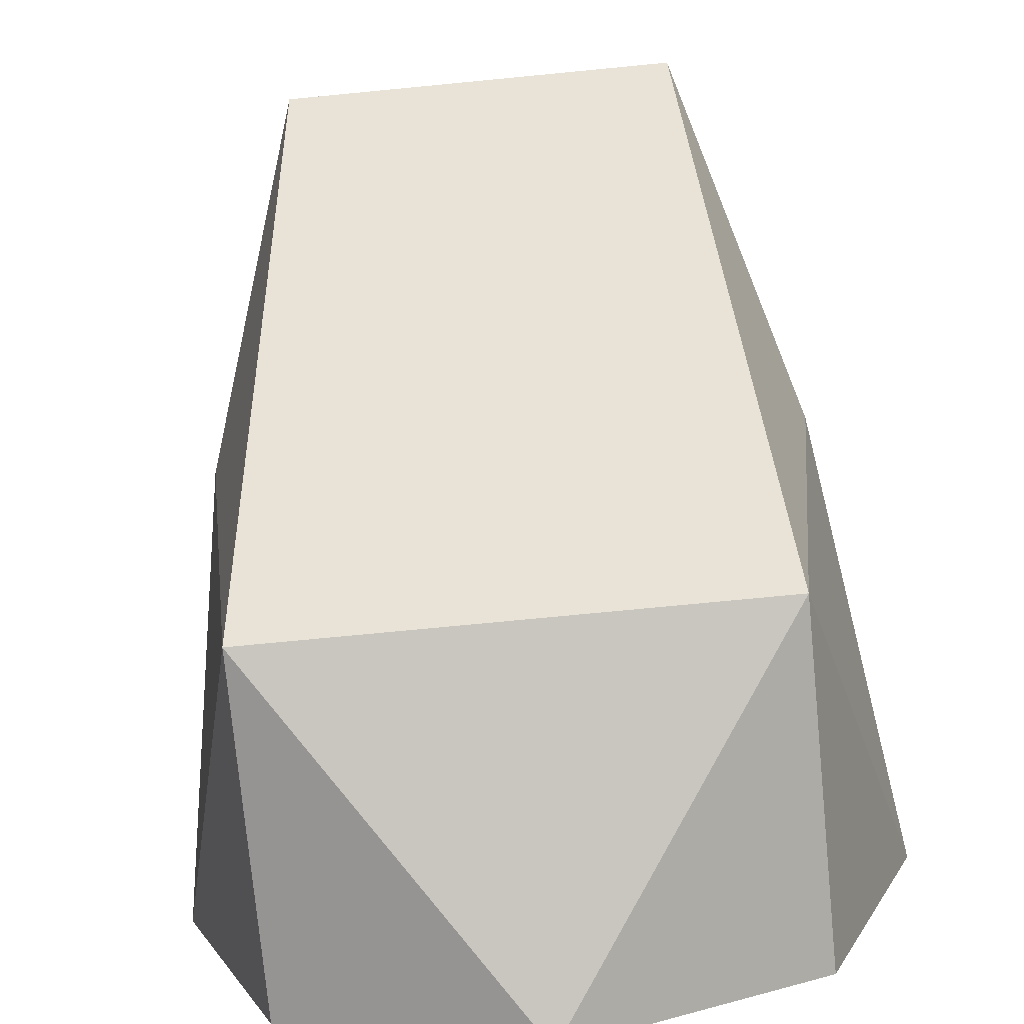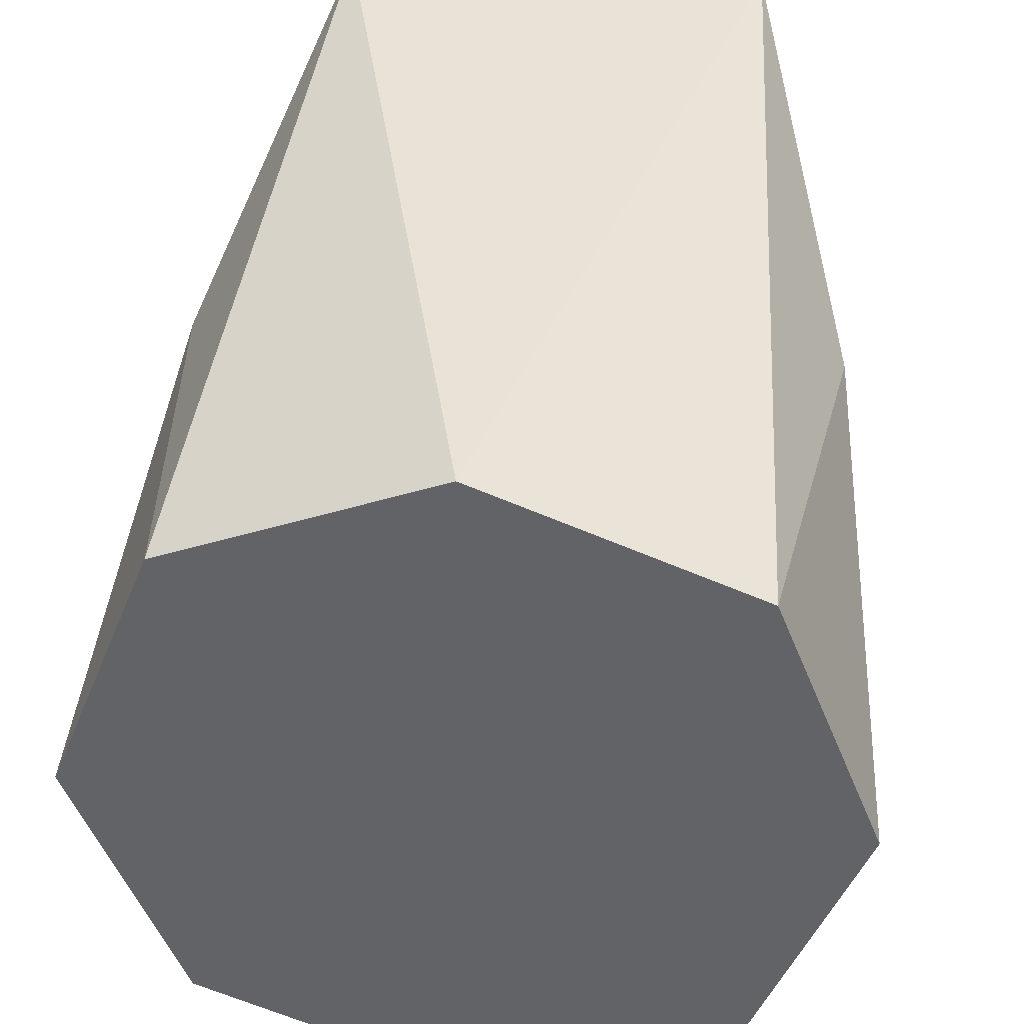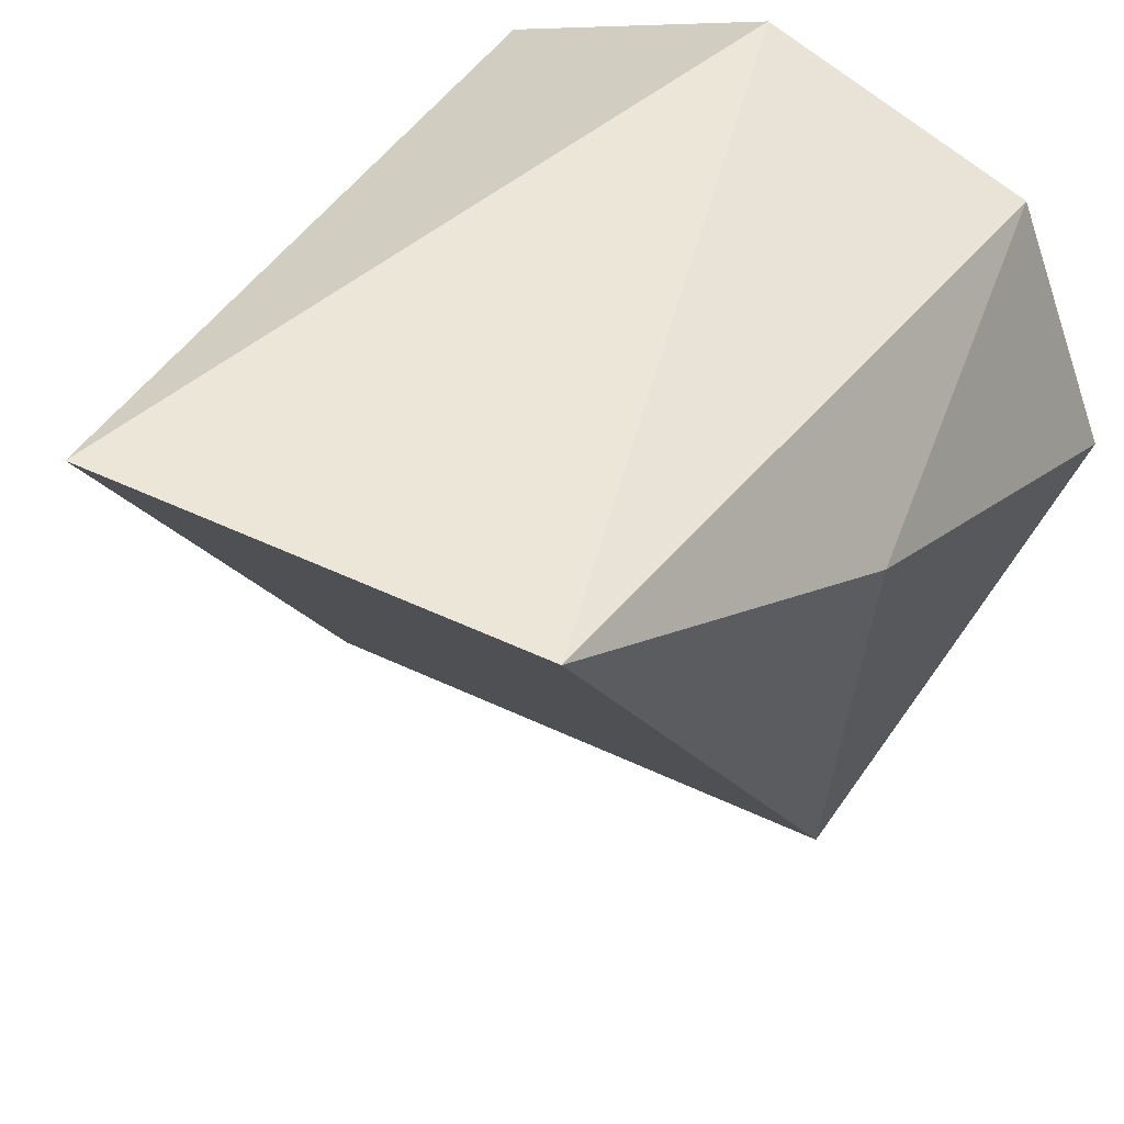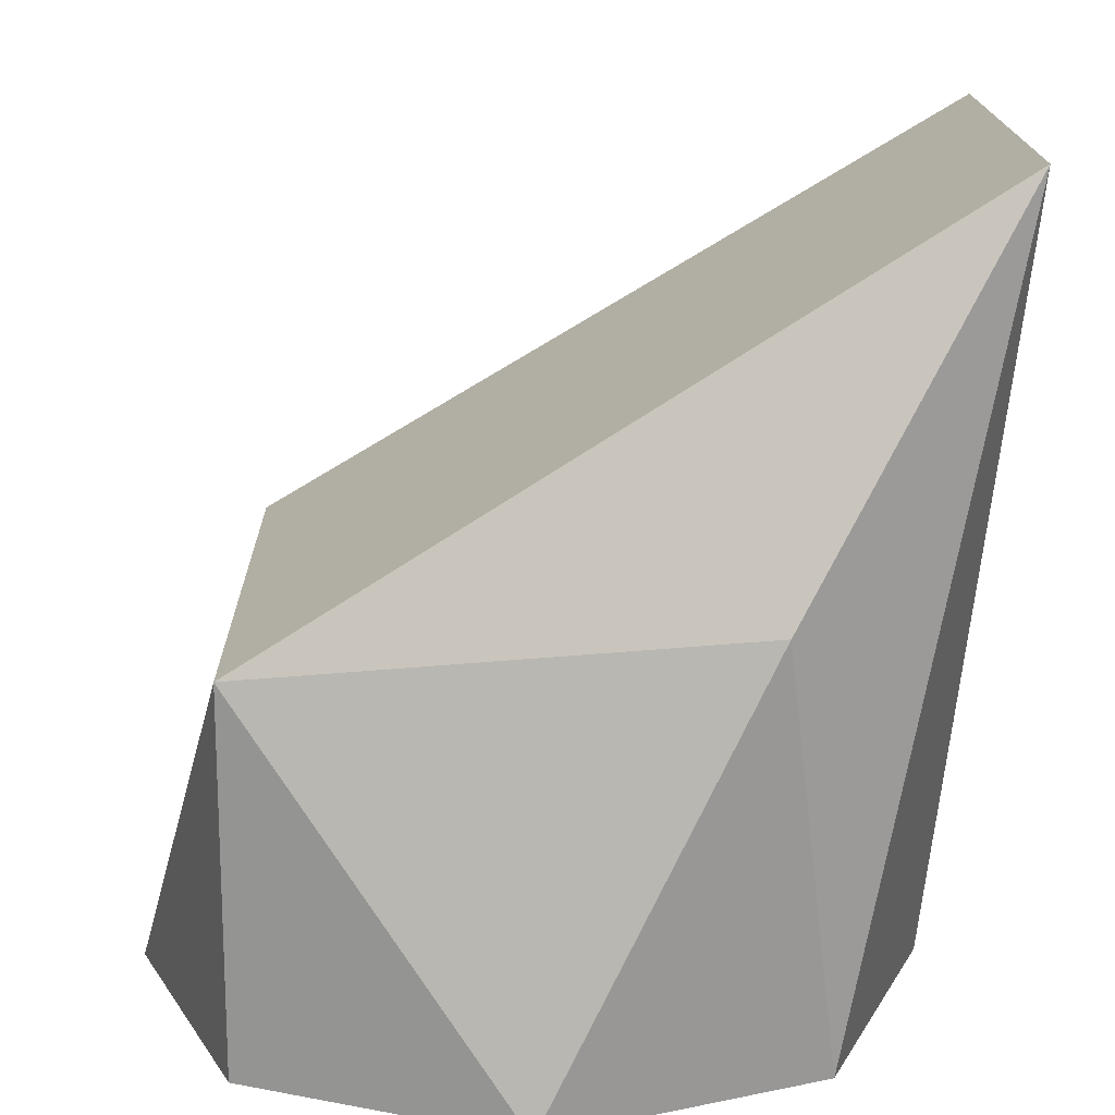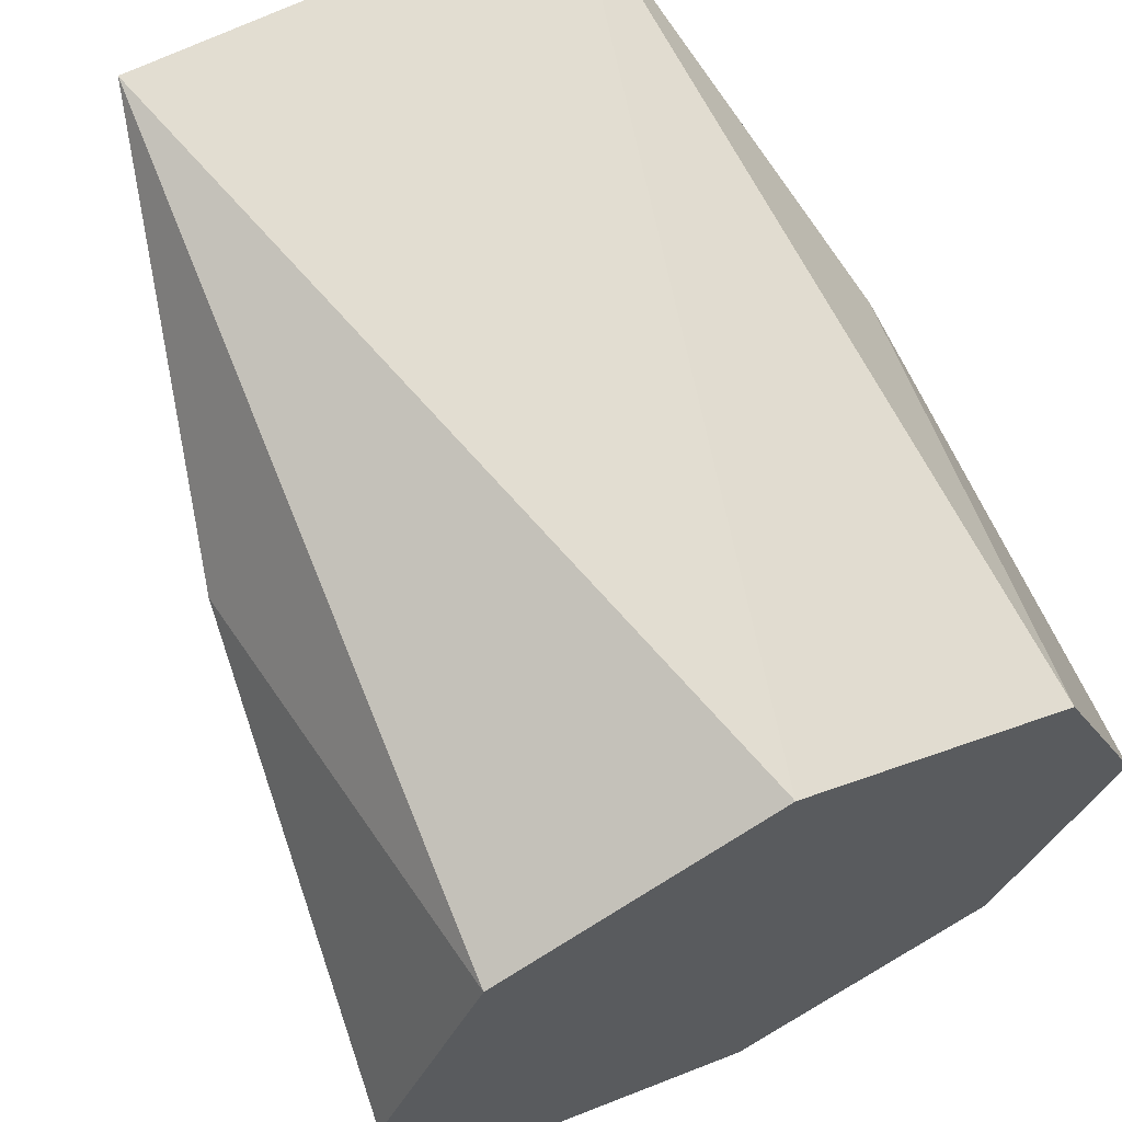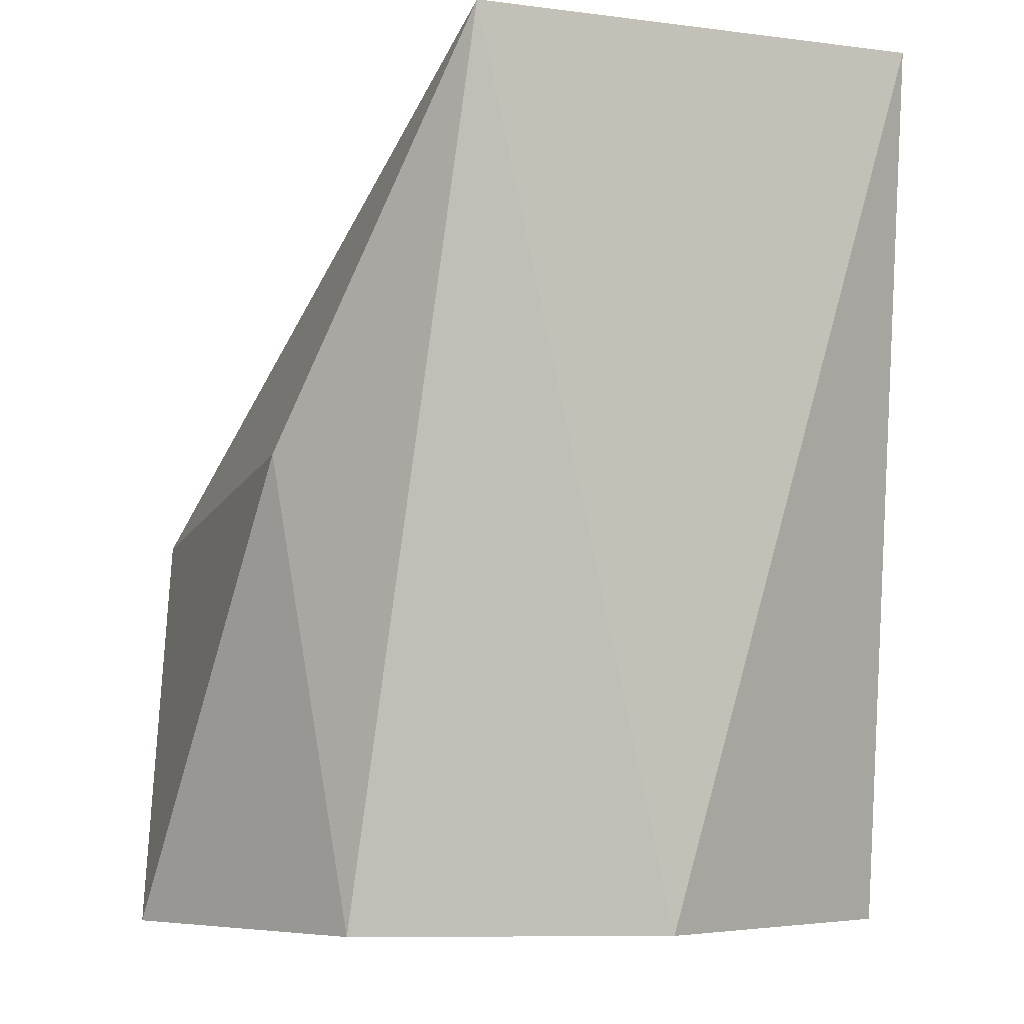
<metadata>
{"format":"obj","ext":"obj","renderer":"f3d","projection":"perspective","resolution":1024,"background":"white","views":[{"elev":-75.7,"azim":5.5,"up":"+Y"},{"elev":38.4,"azim":-173.5,"up":"+Y"},{"elev":48.4,"azim":28.1,"up":"+Y"},{"elev":17.0,"azim":89.1,"up":"+Z"},{"elev":65.6,"azim":153.5,"up":"+Y"},{"elev":-4.8,"azim":155.7,"up":"+Z"}]}
</metadata>
<code>
v 0.05 0.05 0
v 0.05 -0.05 0
v -0.05 0.05 0
v -0.05 -0.05 0
v 0.06 0.04 0.08
v 0.05 -0.05 0.07
v -0.06 0.04 0.08
v -0.05 -0.05 0.07
v 0.04 0.08 0.15
v -0.04 0.08 0.15
v 0 -0.07 0
v 0 0.07 0
v 0.07 0 0
v -0.07 0 0
f 1 2 3
f 1 2 4
f 1 2 11
f 1 2 12
f 1 2 13
f 1 2 14
f 1 3 4
f 1 3 11
f 1 3 12
f 1 3 13
f 1 3 14
f 1 4 11
f 1 4 12
f 1 4 13
f 1 4 14
f 1 5 9
f 1 5 13
f 1 9 12
f 1 11 12
f 1 11 13
f 1 11 14
f 1 12 13
f 1 12 14
f 1 13 14
f 2 3 4
f 2 3 11
f 2 3 12
f 2 3 13
f 2 3 14
f 2 4 11
f 2 4 12
f 2 4 13
f 2 4 14
f 2 6 11
f 2 6 13
f 2 11 12
f 2 11 13
f 2 11 14
f 2 12 13
f 2 12 14
f 2 13 14
f 3 4 11
f 3 4 12
f 3 4 13
f 3 4 14
f 3 7 10
f 3 7 14
f 3 10 12
f 3 11 12
f 3 11 13
f 3 11 14
f 3 12 13
f 3 12 14
f 3 13 14
f 4 8 11
f 4 8 14
f 4 11 12
f 4 11 13
f 4 11 14
f 4 12 13
f 4 12 14
f 4 13 14
f 5 6 9
f 5 6 13
f 6 8 9
f 6 8 10
f 6 8 11
f 6 9 10
f 7 8 10
f 7 8 14
f 8 9 10
f 9 10 12
f 11 12 13
f 11 12 14
f 11 13 14
f 12 13 14

</code>
